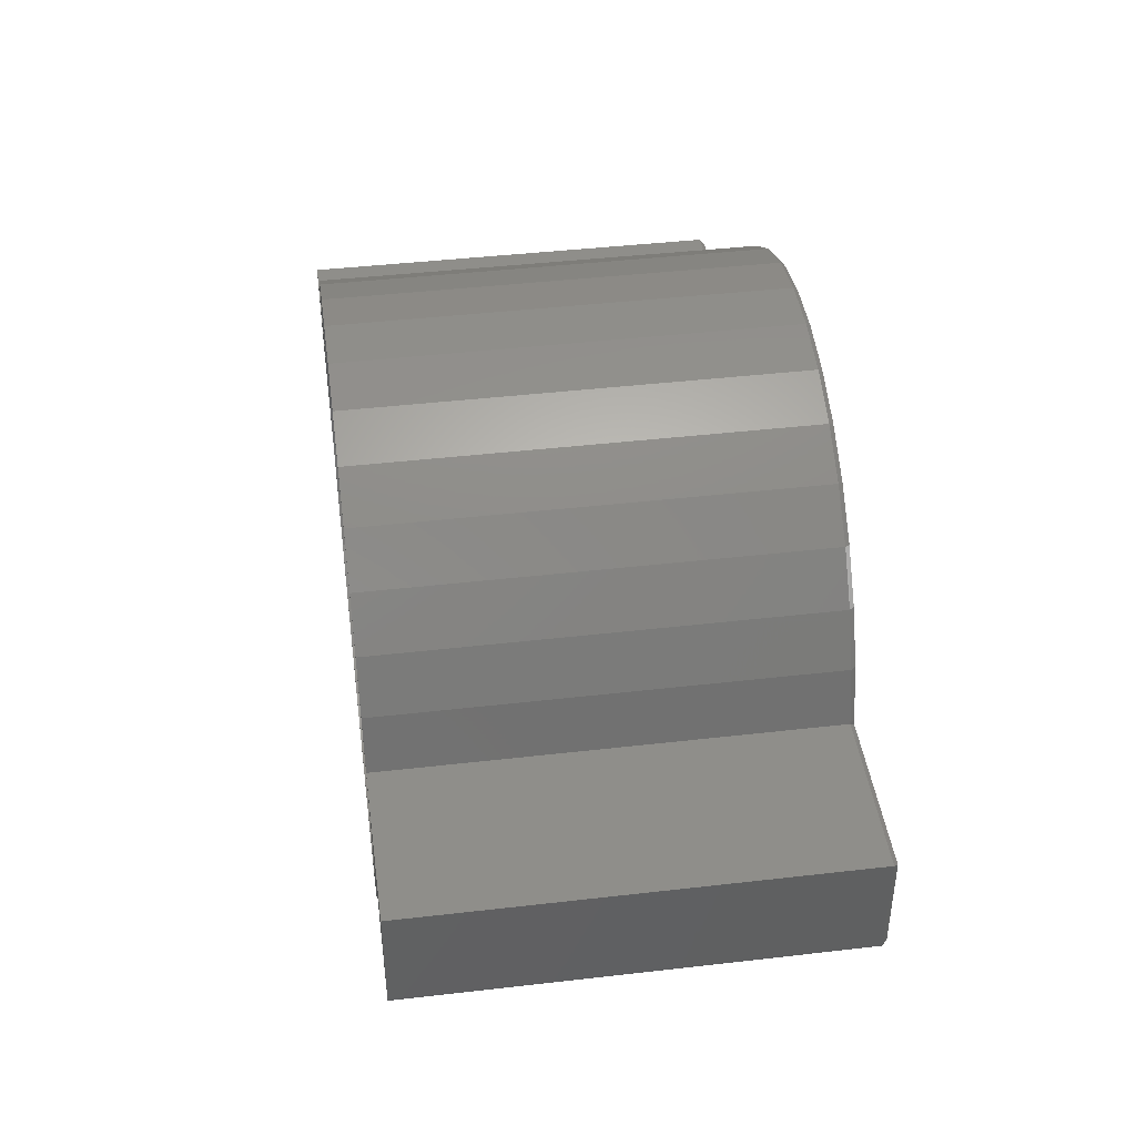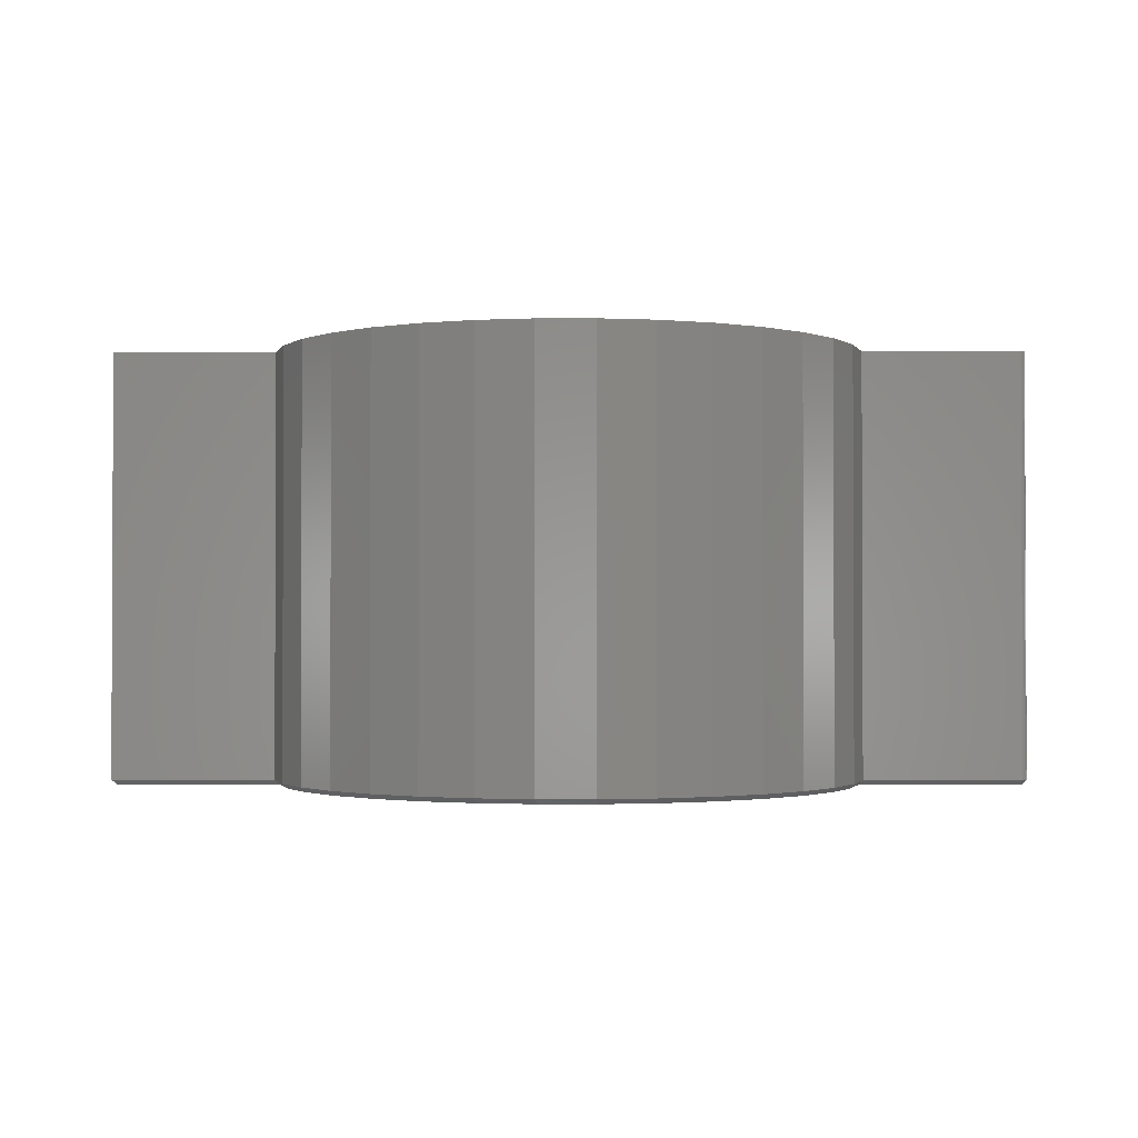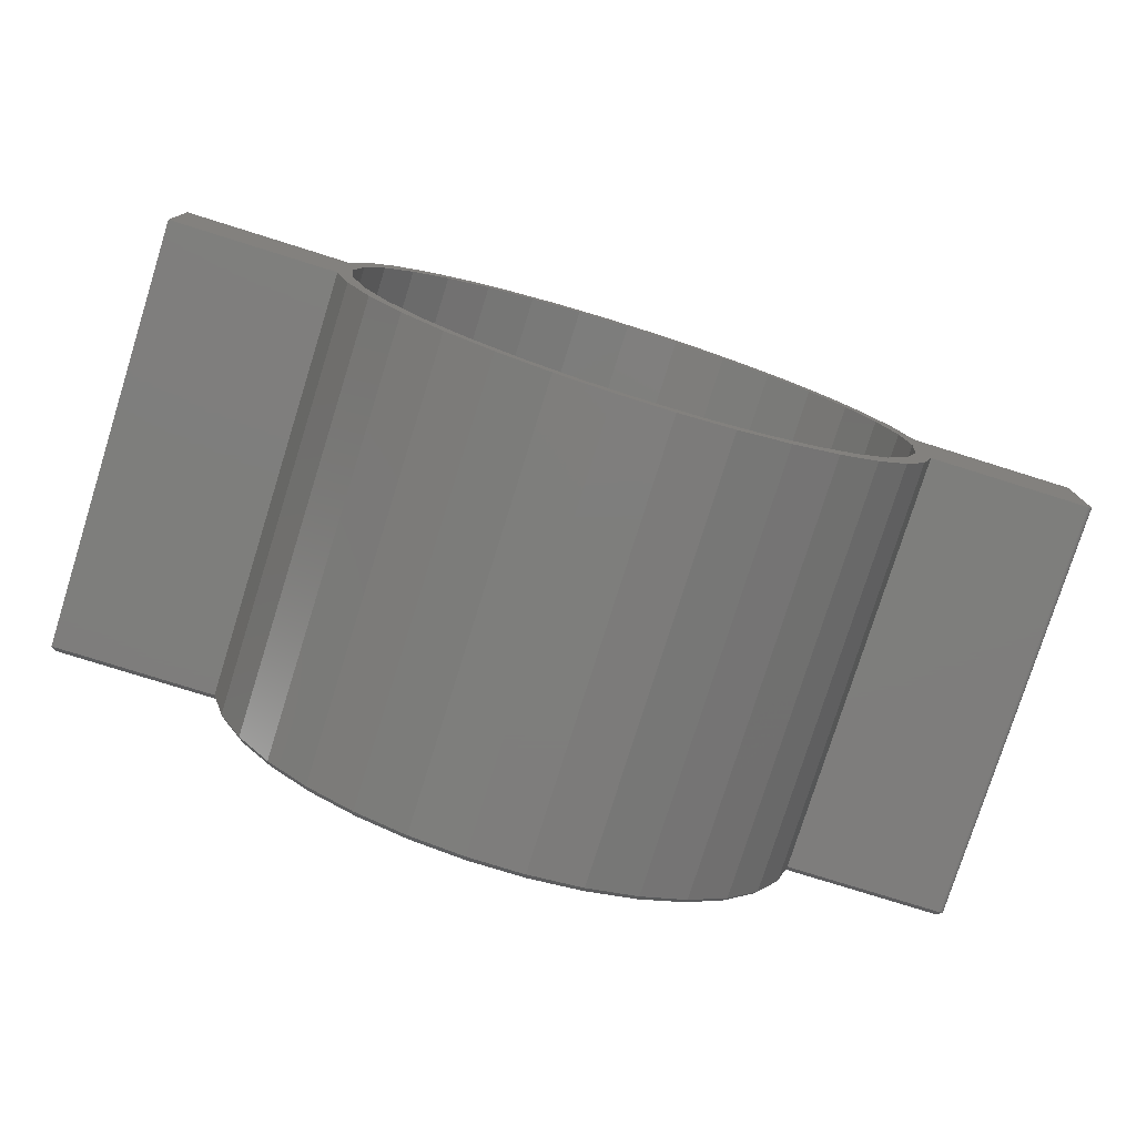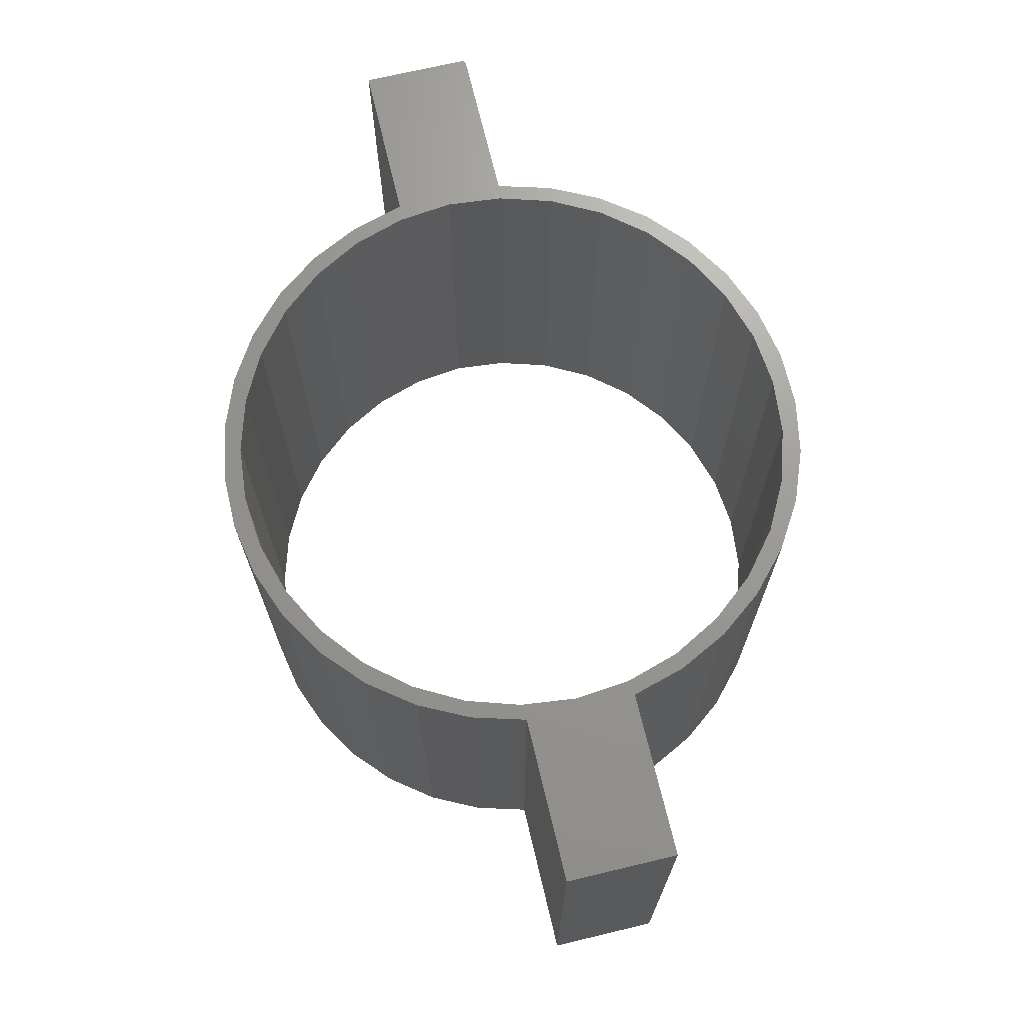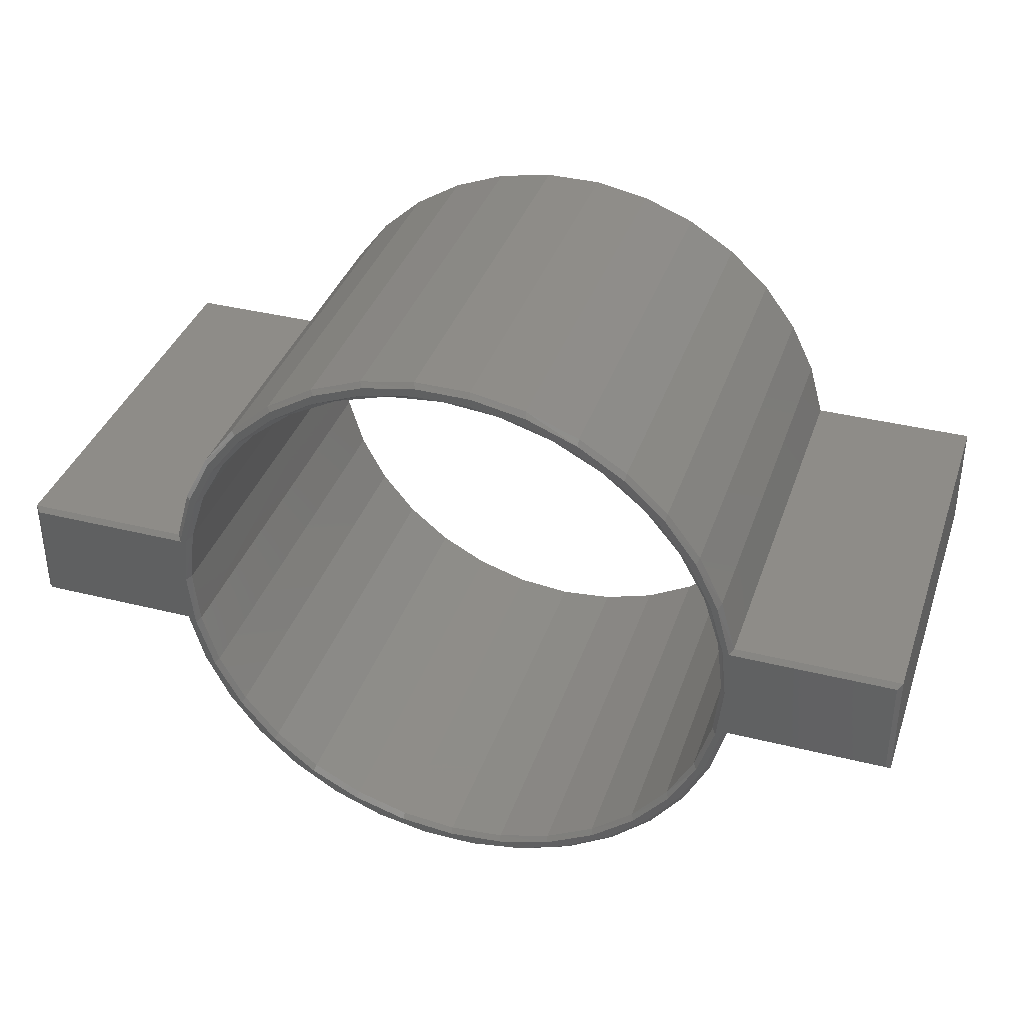
<metadata>
{"format":"stl","ext":"stl","renderer":"f3d","projection":"perspective","resolution":1024,"background":"white","views":[{"elev":42.9,"azim":-97.8,"up":"+Z"},{"elev":-1.4,"azim":-179.4,"up":"+Y"},{"elev":-77.7,"azim":162.6,"up":"+Z"},{"elev":69.7,"azim":76.6,"up":"+Y"},{"elev":37.1,"azim":17.9,"up":"+Z"}]}
</metadata>
<code>
# stl→obj: 223 verts, 446 faces
v 0.4736 -0.7109 0.004463
v 0.465 -0.7109 0.08974
v 0.4658 -0.7031 0.008799
v 0.4553 -0.7031 0.09841
v 0.4278 -0.7031 0.1843
v 0.4412 -0.7109 0.172
v 0.403 -0.7109 0.2487
v 0.3516 -0.7109 0.3173
v 0.3842 -0.7031 0.2633
v 0.2886 -0.7109 0.3755
v 0.3262 -0.7031 0.3325
v 0.256 -0.7031 0.3891
v 0.1328 -0.7109 0.4546
v 0.04482 -0.7109 0.4715
v 0.08979 -0.7031 0.4571
v 0.1762 -0.7031 0.4312
v -0.04482 -0.7109 0.4715
v 6.629e-16 -0.7031 0.4658
v -0.08979 -0.7031 0.4571
v -0.1328 -0.7109 0.4546
v -0.1762 -0.7031 0.4312
v -0.3516 -0.7109 0.3173
v -0.403 -0.7109 0.2487
v -0.3842 -0.7031 0.2633
v -0.3262 -0.7031 0.3325
v -0.2886 -0.7109 0.3755
v -0.256 -0.7031 0.3891
v -0.4412 -0.7109 0.172
v -0.4278 -0.7031 0.1843
v -0.4553 -0.7031 0.09841
v 0.2161 -0.7109 0.4214
v -0.2161 -0.7109 0.4214
v -0.465 -0.7109 0.08974
v -0.4736 -0.7109 0.004463
v -0.4658 -0.7031 0.008799
v -1.083e-16 8.517e-17 -0.457
v 0.09087 -0.7031 -0.448
v 0.09087 9.575e-17 -0.448
v 0.1782 -0.7031 -0.4215
v 0.1782 1.069e-16 -0.4215
v 0.2588 -0.7031 -0.3785
v 0.2588 1.183e-16 -0.3785
v 0.3294 -0.7031 -0.3206
v 0.3294 1.293e-16 -0.3206
v 0.3873 -0.7031 -0.25
v 0.3873 1.397e-16 -0.25
v 0.4303 -0.7031 -0.1695
v 0.4303 1.489e-16 -0.1695
v 0.4568 -0.7031 -0.08207
v 0.4568 1.567e-16 -0.08207
v 0.4657 1.627e-16 0.008798
v -3.022e-17 -0.7031 -0.457
v -0.09087 7.557e-17 -0.448
v -0.09087 -0.7031 -0.448
v -0.1782 6.734e-17 -0.4215
v -0.1782 -0.7031 -0.4215
v -0.2588 6.079e-17 -0.3785
v -0.2588 -0.7031 -0.3785
v -0.3294 5.617e-17 -0.3206
v -0.3294 -0.7031 -0.3206
v -0.3873 5.366e-17 -0.25
v -0.3873 -0.7031 -0.25
v -0.4303 5.335e-17 -0.1695
v -0.4303 -0.7031 -0.1695
v -0.4568 5.526e-17 -0.08207
v -0.4568 -0.7031 -0.08207
v -0.4657 5.932e-17 0.008798
v -4.521e-11 -0.7109 -0.4648
v -0.04862 -0.7109 -0.4759
v 0.04071 -0.7109 -0.4766
v -0.3547 -0.7109 0.3315
v -0.4089 -0.7109 0.2604
v -0.449 -0.7109 0.1806
v -0.4637 -0.7109 -0.08731
v -0.4518 -0.7109 -0.1644
v -0.4363 -0.7109 -0.1754
v -0.413 -0.7109 -0.2449
v -0.3923 -0.7109 -0.2566
v -0.36 -0.7109 -0.3168
v -0.3334 -0.7109 -0.3276
v -0.2947 -0.7109 -0.3777
v -0.2618 -0.7109 -0.3859
v -0.2193 -0.7109 -0.4256
v -0.1802 -0.7109 -0.4292
v -0.1363 -0.7109 -0.4587
v -0.09186 -0.7109 -0.4558
v 0.4518 -0.7109 0.1732
v 0.4736 -0.7109 -0.08594
v 0.4637 -0.7109 -0.08731
v 0.449 -0.7109 -0.1718
v 0.4363 -0.7109 -0.1754
v 0.4089 -0.7109 -0.2516
v 0.3923 -0.7109 -0.2566
v 0.3547 -0.7109 -0.3227
v 0.3334 -0.7109 -0.3276
v 0.2884 -0.7109 -0.3825
v 0.2618 -0.7109 -0.3859
v 0.2122 -0.7109 -0.4291
v 0.1802 -0.7109 -0.4292
v 0.09186 -0.7109 -0.4558
v 0.1286 -0.7109 -0.4608
v -0.475 -0.7109 -0.07812
v -0.7422 -0.7109 -0.07812
v -0.4736 -0.7109 0.09474
v -0.475 -0.7109 0.08692
v 0.475 -0.7109 0.08692
v 0.7422 -0.7109 -0.07812
v 0.7422 -0.7109 0.08692
v 0.475 -0.7109 -0.07812
v 0.1363 -0.7109 0.4675
v 0.04862 -0.7109 0.4847
v -0.04071 -0.7109 0.4854
v -0.1286 -0.7109 0.4696
v -0.2884 -0.7109 0.3913
v -0.2122 -0.7109 0.4379
v -0.7422 -0.7109 0.08692
v 0.2193 -0.7109 0.4344
v 0.2947 -0.7109 0.3865
v 0.36 -0.7109 0.3256
v 0.413 -0.7109 0.2537
v 5.848e-16 1.11e-16 0.4658
v -0.08979 1.011e-16 0.4571
v -0.1762 9.146e-17 0.4312
v -0.256 8.26e-17 0.3891
v -0.3262 7.48e-17 0.3325
v -0.3842 6.837e-17 0.2633
v -0.4278 6.353e-17 0.1843
v -0.4553 6.048e-17 0.09841
v 0.08979 1.21e-16 0.4571
v 0.1762 1.306e-16 0.4312
v 0.256 1.394e-16 0.3891
v 0.3262 1.472e-16 0.3325
v 0.3842 1.537e-16 0.2633
v 0.4278 1.585e-16 0.1843
v 0.4553 1.616e-16 0.09841
v -0.4569 -0.7031 -0.1729
v -0.4816 -0.7031 -0.08594
v -0.4166 -0.7031 -0.2539
v -0.3622 -0.7031 -0.3261
v 0.4816 -0.7031 -0.08594
v -0.2953 -0.7031 -0.3871
v -0.2185 -0.7031 -0.4347
v -0.1341 -0.7031 -0.4674
v -0.04522 -0.7031 -0.484
v 0.04522 -0.7031 -0.484
v 0.1341 -0.7031 -0.4674
v 0.2185 -0.7031 -0.4347
v 0.2953 -0.7031 -0.3871
v 0.3622 -0.7031 -0.3261
v 0.4166 -0.7031 -0.2539
v 0.4569 -0.7031 -0.1729
v 0.4816 1.595e-16 -0.08594
v 0.75 -0.7031 -0.08594
v 0.75 1.665e-16 -0.08594
v 0.75 -0.7031 0.09474
v 0.4569 1.519e-16 -0.1729
v 0.4166 1.43e-16 -0.2539
v 0.3622 1.329e-16 -0.3261
v 0.2953 1.221e-16 -0.3871
v 0.2185 1.109e-16 -0.4347
v 0.1341 9.976e-17 -0.4674
v 0.04522 8.897e-17 -0.484
v -0.04522 7.893e-17 -0.484
v -0.1341 6.998e-17 -0.4674
v -0.2185 6.243e-17 -0.4347
v -0.2953 5.654e-17 -0.3871
v -0.3622 5.25e-17 -0.3261
v -0.4166 5.047e-17 -0.2539
v -0.4569 5.049e-17 -0.1729
v -0.4816 2.98e-17 -0.08594
v -0.7422 -0.7031 -0.08594
v -0.75 -0.7031 0.09474
v -0.4816 -0.7031 0.09474
v -0.75 1.003e-17 0.09474
v -0.75 4.337e-19 -0.07812
v -0.75 -0.7031 -0.07812
v -0.7422 8.674e-19 -0.08594
v -0.7437 7.065e-19 -0.08579
v -0.7437 -0.7031 -0.08579
v -0.7452 5.684e-19 -0.08534
v -0.7452 -0.7031 -0.08534
v -0.7465 4.586e-19 -0.08462
v -0.7465 -0.7031 -0.08462
v -0.7477 3.811e-19 -0.08365
v -0.7477 -0.7031 -0.08365
v -0.7487 3.389e-19 -0.08247
v -0.7487 -0.7031 -0.08247
v -0.7494 3.337e-19 -0.08111
v -0.7494 -0.7031 -0.08111
v -0.7498 3.657e-19 -0.07965
v -0.7498 -0.7031 -0.07965
v 0.4569 -0.7031 0.1817
v 0.4816 -0.7031 0.09474
v 0.4166 -0.7031 0.2627
v 0.3622 -0.7031 0.3349
v 0.2953 -0.7031 0.3959
v 0.2185 -0.7031 0.4435
v 0.1341 -0.7031 0.4762
v 0.04522 -0.7031 0.4928
v -0.04522 -0.7031 0.4928
v -0.1341 -0.7031 0.4762
v -0.2185 -0.7031 0.4435
v -0.2953 -0.7031 0.3959
v -0.3622 -0.7031 0.3349
v -0.4166 -0.7031 0.2627
v -0.4569 -0.7031 0.1817
v -0.4816 5.756e-17 0.09474
v -0.4569 6.03e-17 0.1817
v -0.4166 6.477e-17 0.2627
v -0.3622 7.082e-17 0.3349
v -0.2953 7.823e-17 0.3959
v -0.2185 8.677e-17 0.4435
v -0.1341 9.613e-17 0.4762
v -0.04522 1.06e-16 0.4928
v 0.04522 1.16e-16 0.4928
v 0.1341 1.259e-16 0.4762
v 0.2185 1.353e-16 0.4435
v 0.2953 1.438e-16 0.3959
v 0.3622 1.512e-16 0.3349
v 0.4166 1.573e-16 0.2627
v 0.4569 1.617e-16 0.1817
v 0.4816 1.468e-16 0.09474
v 0.75 1.766e-16 0.09474
f 1 2 3
f 2 4 3
f 5 4 6
f 4 2 6
f 7 8 9
f 5 7 9
f 5 6 7
f 8 10 11
f 9 8 11
f 11 10 12
f 13 14 15
f 16 13 15
f 14 17 18
f 15 14 18
f 19 20 21
f 19 17 20
f 18 17 19
f 22 23 24
f 25 22 24
f 25 26 22
f 27 26 25
f 23 28 29
f 24 23 29
f 29 28 30
f 31 13 16
f 31 16 12
f 31 12 10
f 32 26 27
f 32 27 21
f 32 21 20
f 28 33 30
f 30 33 34
f 30 34 35
f 36 37 38
f 38 37 39
f 38 39 40
f 40 39 41
f 40 41 42
f 42 41 43
f 42 43 44
f 44 43 45
f 44 45 46
f 46 45 47
f 46 47 48
f 48 47 49
f 48 49 50
f 50 49 3
f 50 3 51
f 37 36 52
f 52 36 53
f 52 53 54
f 54 53 55
f 54 55 56
f 56 55 57
f 56 57 58
f 58 57 59
f 58 59 60
f 60 59 61
f 60 61 62
f 62 61 63
f 62 63 64
f 64 63 65
f 64 65 66
f 66 65 67
f 66 67 35
f 68 69 70
f 22 71 72
f 22 72 23
f 23 72 73
f 23 73 28
f 74 75 76
f 76 75 77
f 76 77 78
f 78 77 79
f 78 79 80
f 80 79 81
f 80 81 82
f 82 81 83
f 82 83 84
f 84 83 85
f 85 86 84
f 68 86 85
f 85 69 68
f 7 6 87
f 87 6 2
f 88 89 90
f 89 91 90
f 92 90 91
f 91 93 92
f 94 92 93
f 93 95 94
f 96 94 95
f 95 97 96
f 98 96 97
f 98 97 99
f 98 99 100
f 98 100 101
f 100 68 101
f 68 70 101
f 102 75 74
f 102 74 34
f 102 34 103
f 104 105 33
f 104 33 28
f 104 28 73
f 106 87 2
f 106 2 1
f 106 1 107
f 106 107 108
f 1 89 88
f 1 88 109
f 1 109 107
f 13 110 14
f 14 110 111
f 14 111 17
f 17 111 112
f 17 112 113
f 71 22 114
f 114 22 26
f 114 26 115
f 115 26 32
f 115 32 113
f 113 32 20
f 113 20 17
f 116 103 105
f 105 103 34
f 105 34 33
f 110 13 117
f 117 13 31
f 117 31 118
f 118 31 10
f 118 10 119
f 119 10 8
f 119 8 120
f 120 8 7
f 120 7 87
f 62 80 60
f 60 80 82
f 60 82 58
f 80 62 78
f 78 62 64
f 78 64 76
f 76 64 66
f 76 66 74
f 74 66 35
f 74 35 34
f 47 89 49
f 49 89 1
f 49 1 3
f 89 47 91
f 91 47 45
f 91 45 93
f 93 45 43
f 93 43 95
f 95 43 41
f 95 41 97
f 100 52 68
f 68 52 54
f 68 54 86
f 86 54 56
f 86 56 84
f 84 56 58
f 84 58 82
f 52 100 37
f 37 100 99
f 37 99 39
f 39 99 97
f 39 97 41
f 121 19 122
f 122 19 21
f 122 21 123
f 123 21 27
f 123 27 124
f 124 27 25
f 124 25 125
f 125 25 24
f 125 24 126
f 126 24 29
f 126 29 127
f 127 29 30
f 127 30 128
f 128 30 35
f 128 35 67
f 19 121 18
f 18 121 129
f 18 129 15
f 15 129 130
f 15 130 16
f 16 130 131
f 16 131 12
f 12 131 132
f 12 132 11
f 11 132 133
f 11 133 9
f 9 133 134
f 9 134 5
f 5 134 135
f 5 135 4
f 4 135 51
f 4 51 3
f 136 75 137
f 75 102 137
f 136 138 77
f 75 136 77
f 138 139 79
f 77 138 79
f 79 139 81
f 140 109 88
f 139 141 81
f 81 141 142
f 81 142 83
f 83 142 143
f 83 143 85
f 85 143 144
f 85 144 69
f 69 144 145
f 69 145 70
f 70 145 146
f 70 146 101
f 101 146 147
f 101 147 98
f 98 147 148
f 98 148 96
f 96 148 149
f 96 149 94
f 94 149 150
f 94 150 92
f 92 150 151
f 92 151 90
f 90 151 140
f 90 140 88
f 140 152 153
f 153 152 154
f 153 155 107
f 107 155 108
f 140 153 109
f 109 153 107
f 152 140 156
f 156 140 151
f 156 151 157
f 157 151 150
f 157 150 158
f 158 150 149
f 158 149 159
f 159 149 148
f 159 148 160
f 160 148 147
f 160 147 161
f 161 147 146
f 161 146 162
f 162 146 145
f 162 145 163
f 163 145 144
f 163 144 164
f 164 144 143
f 164 143 165
f 165 143 142
f 165 142 166
f 166 142 141
f 166 141 167
f 167 141 139
f 167 139 168
f 168 139 138
f 168 138 169
f 169 138 136
f 169 136 170
f 170 136 137
f 171 137 103
f 103 137 102
f 172 116 173
f 173 116 105
f 174 175 172
f 172 175 176
f 177 171 178
f 178 171 179
f 178 179 180
f 180 179 181
f 180 181 182
f 182 181 183
f 182 183 184
f 184 183 185
f 184 185 186
f 186 185 187
f 186 187 188
f 188 187 189
f 188 189 190
f 190 189 191
f 190 191 175
f 175 191 176
f 171 177 137
f 137 177 170
f 172 176 116
f 116 176 103
f 103 176 191
f 103 191 189
f 103 189 187
f 103 187 185
f 103 185 183
f 103 183 181
f 103 181 179
f 103 179 171
f 192 87 193
f 87 106 193
f 192 194 120
f 87 192 120
f 194 195 119
f 120 194 119
f 119 195 118
f 173 105 104
f 195 196 118
f 118 196 197
f 118 197 117
f 117 197 198
f 117 198 110
f 110 198 199
f 110 199 111
f 111 199 200
f 111 200 112
f 112 200 201
f 112 201 113
f 113 201 202
f 113 202 115
f 115 202 203
f 115 203 114
f 114 203 204
f 114 204 71
f 71 204 205
f 71 205 72
f 72 205 206
f 72 206 73
f 73 206 173
f 73 173 104
f 173 207 172
f 172 207 174
f 207 173 208
f 208 173 206
f 208 206 209
f 209 206 205
f 209 205 210
f 210 205 204
f 210 204 211
f 211 204 203
f 211 203 212
f 212 203 202
f 212 202 213
f 213 202 201
f 213 201 214
f 214 201 200
f 214 200 215
f 215 200 199
f 215 199 216
f 216 199 198
f 216 198 217
f 217 198 197
f 217 197 218
f 218 197 196
f 218 196 219
f 219 196 195
f 219 195 220
f 220 195 194
f 220 194 221
f 221 194 192
f 221 192 222
f 222 192 193
f 155 193 108
f 108 193 106
f 155 223 193
f 193 223 222
f 154 223 153
f 153 223 155
f 36 161 162
f 214 215 121
f 213 214 121
f 63 169 170
f 154 152 50
f 154 50 51
f 154 51 222
f 154 222 223
f 67 65 186
f 67 186 188
f 67 188 190
f 67 190 175
f 67 175 174
f 67 174 207
f 67 207 128
f 65 63 170
f 65 170 177
f 65 177 178
f 65 178 180
f 65 180 182
f 65 182 184
f 65 184 186
f 121 122 213
f 213 122 123
f 213 123 212
f 212 123 124
f 212 124 211
f 211 124 125
f 211 125 210
f 210 125 126
f 210 126 209
f 209 126 127
f 209 127 208
f 208 127 128
f 208 128 207
f 162 163 36
f 36 163 164
f 36 164 53
f 53 164 165
f 53 165 55
f 55 165 166
f 55 166 57
f 57 166 167
f 57 167 59
f 59 167 168
f 59 168 61
f 61 168 169
f 61 169 63
f 51 135 222
f 222 135 134
f 222 134 221
f 221 134 133
f 221 133 220
f 220 133 132
f 220 132 219
f 219 132 131
f 219 131 218
f 218 131 130
f 218 130 217
f 217 130 129
f 217 129 216
f 216 129 121
f 216 121 215
f 36 38 161
f 161 38 40
f 161 40 160
f 160 40 42
f 160 42 159
f 159 42 44
f 159 44 158
f 158 44 46
f 158 46 157
f 157 46 48
f 157 48 156
f 156 48 50
f 156 50 152

</code>
